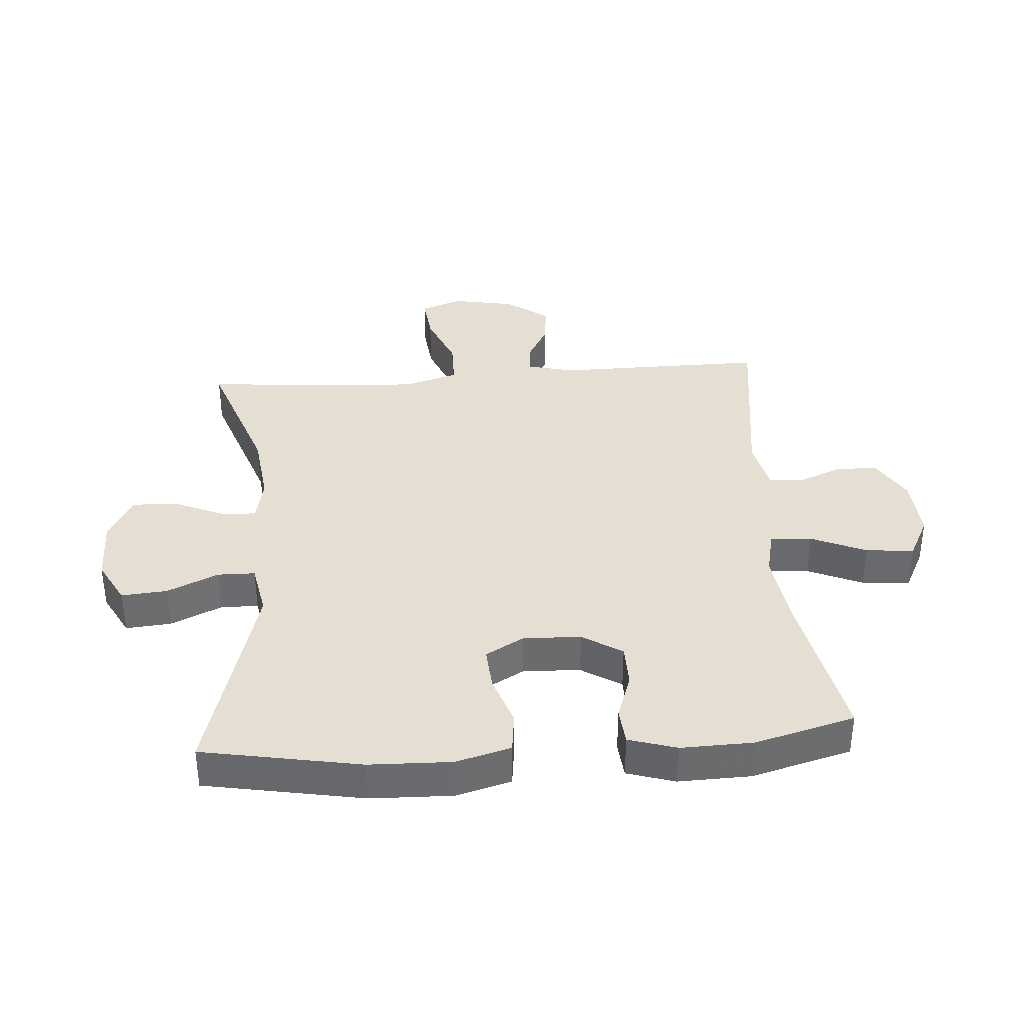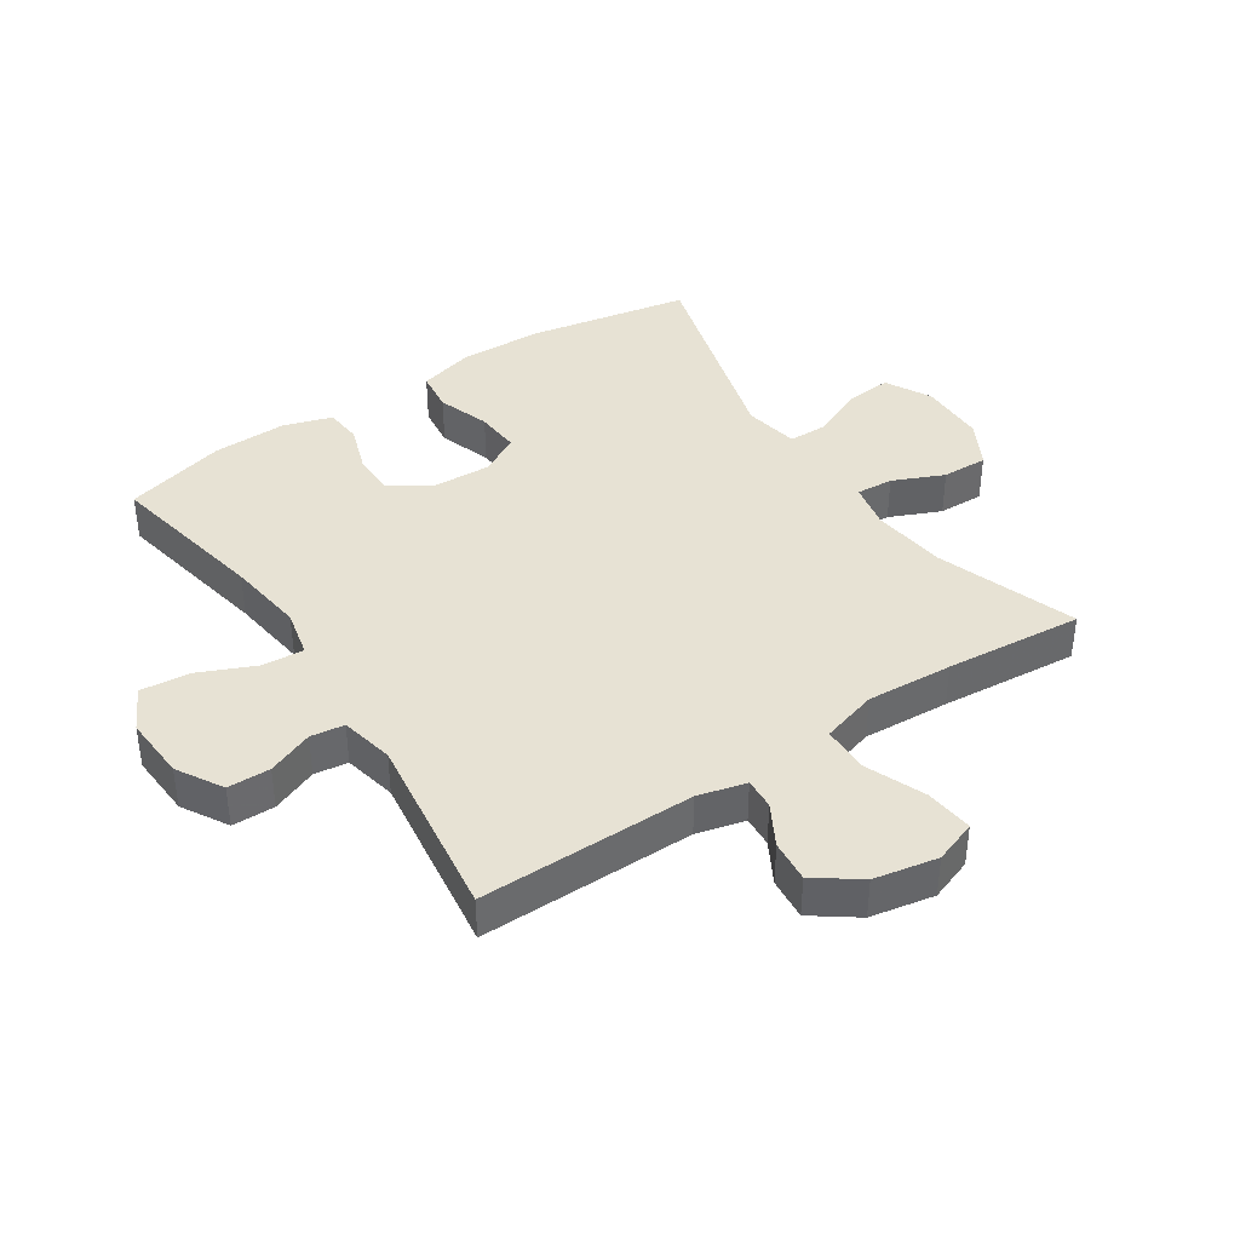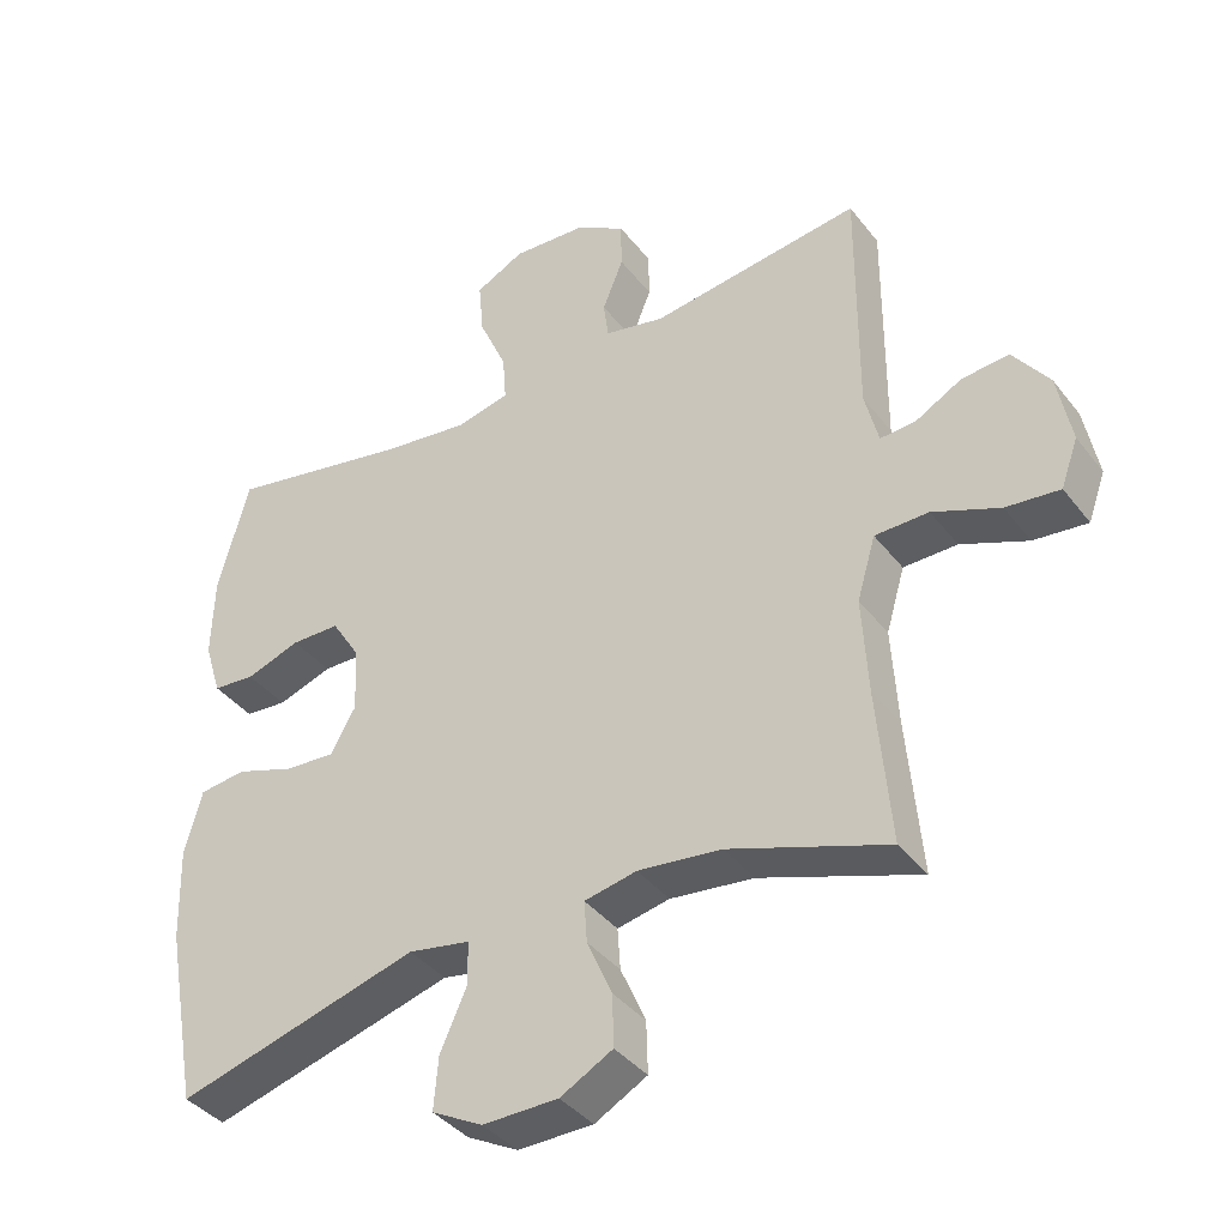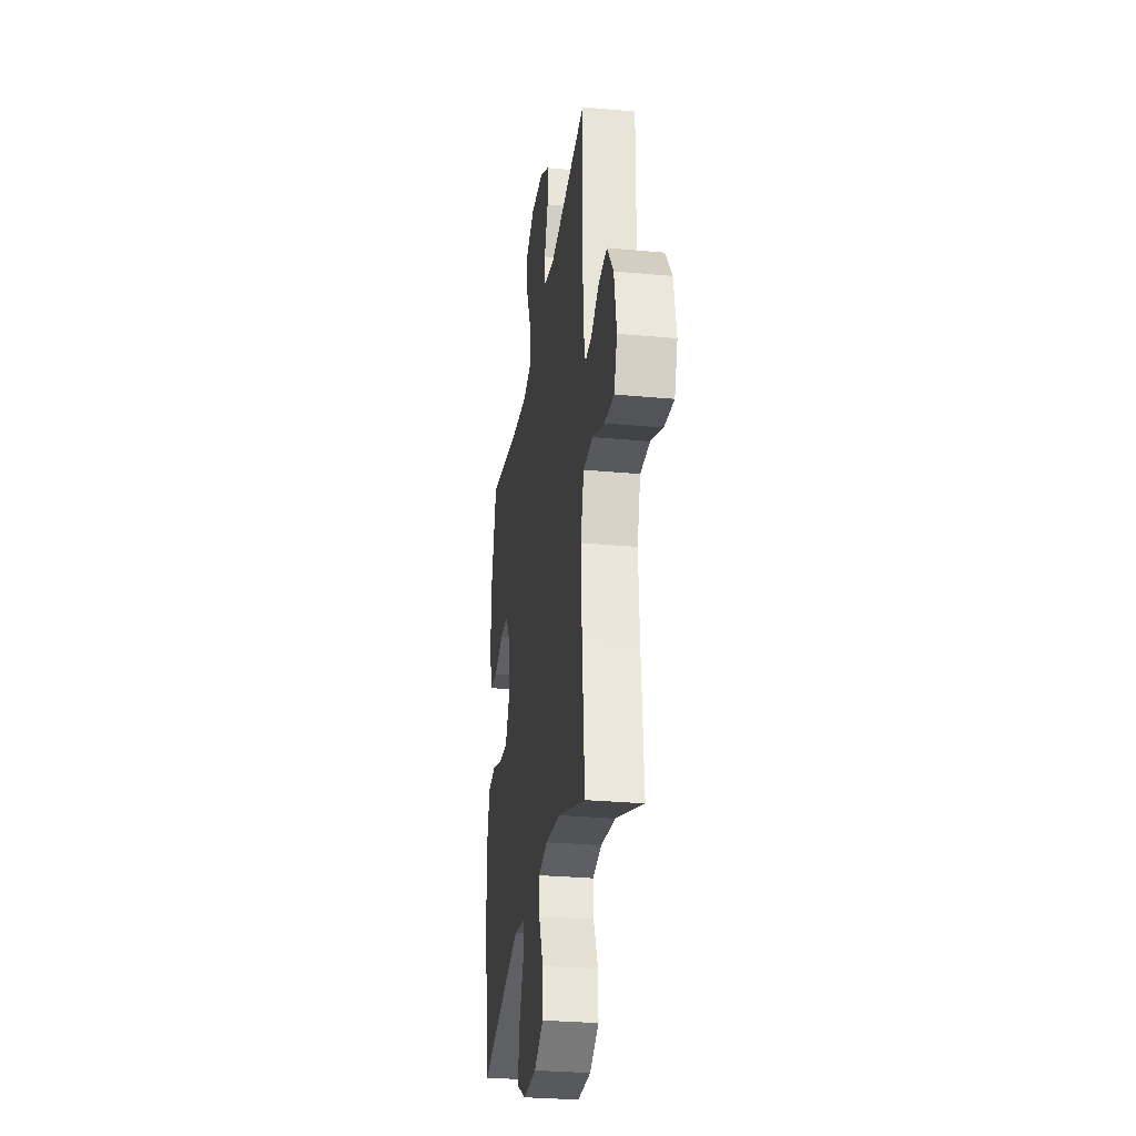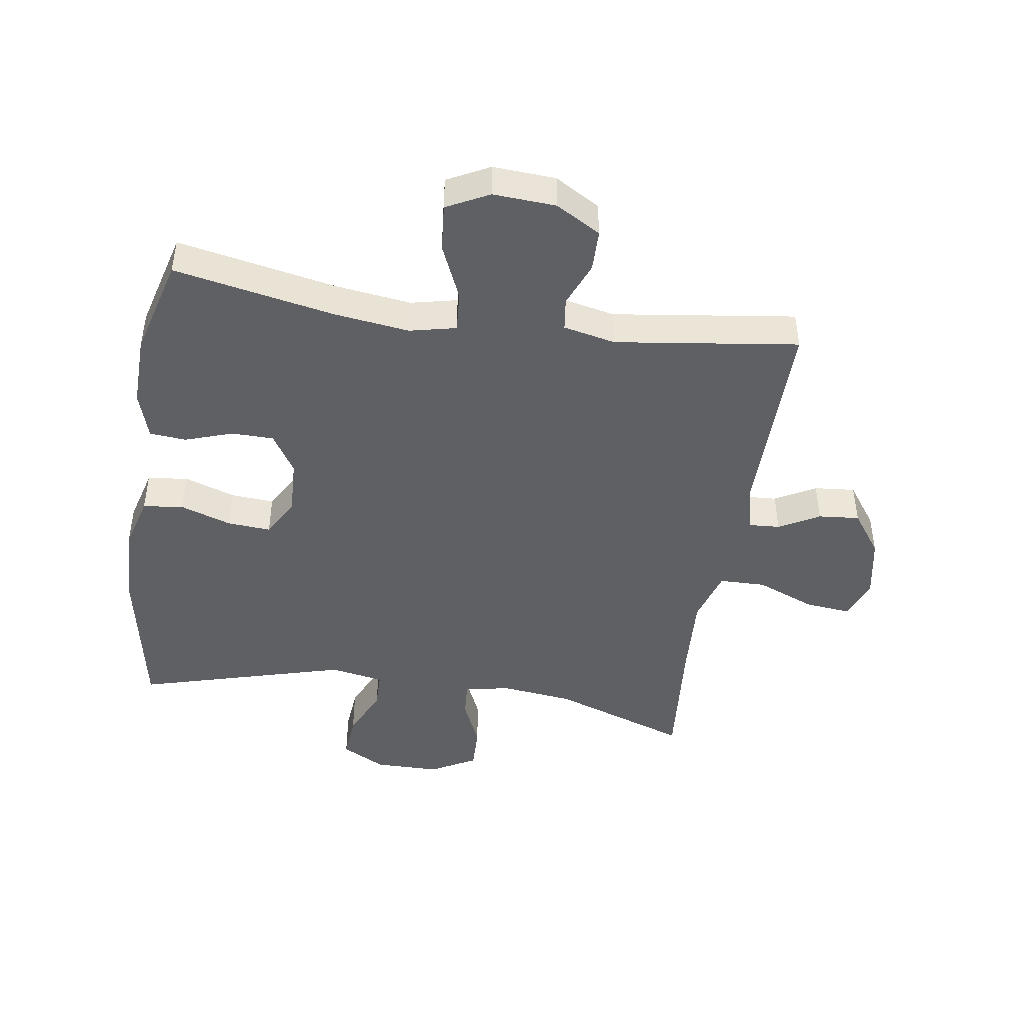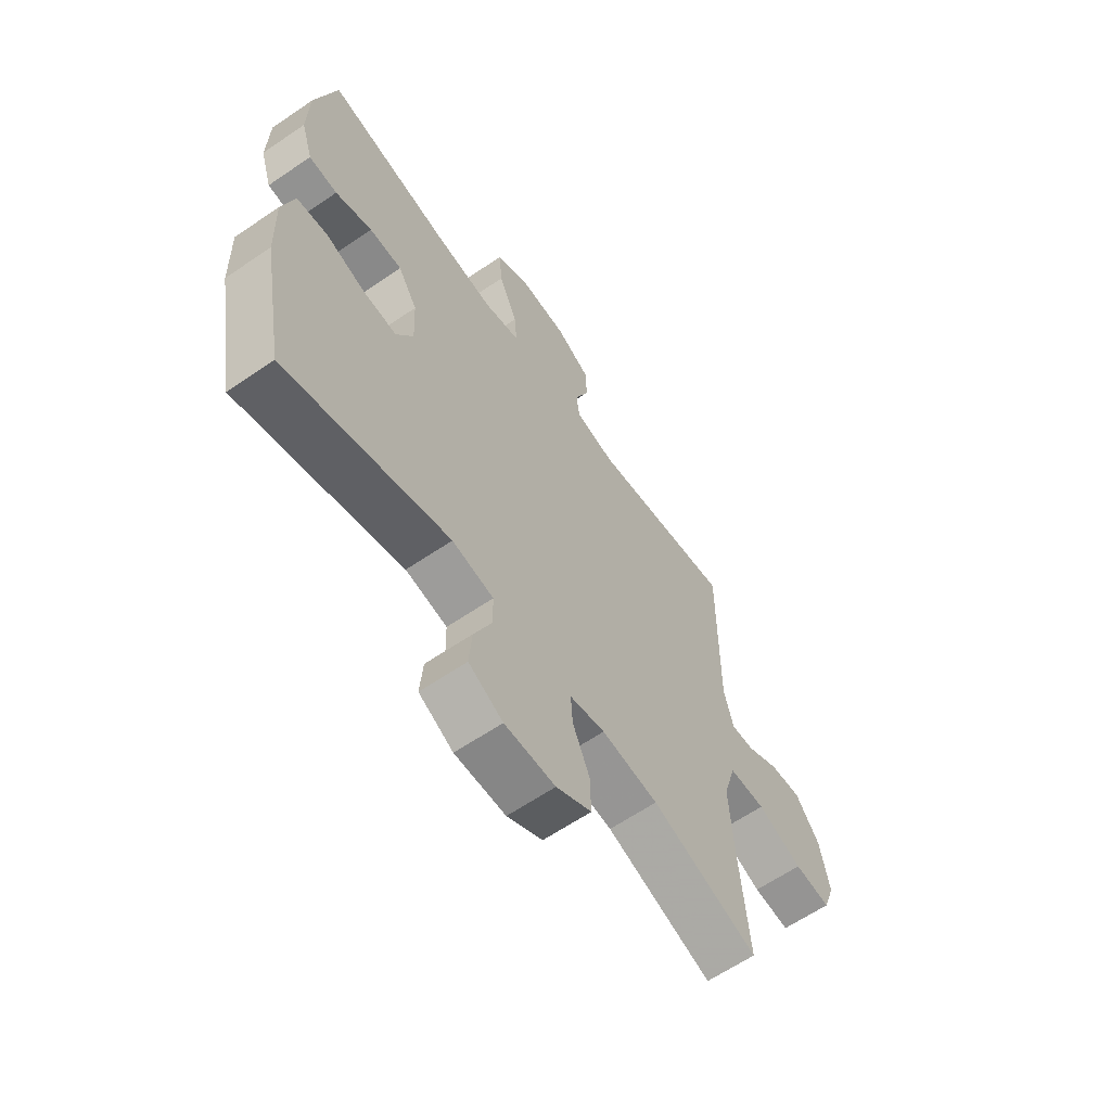
<metadata>
{"format":"obj","ext":"obj","renderer":"f3d","projection":"perspective","resolution":1024,"background":"white","views":[{"elev":36.9,"azim":-94.3,"up":"+Y"},{"elev":39.9,"azim":56.5,"up":"+Y"},{"elev":-39.0,"azim":33.5,"up":"+Z"},{"elev":-29.0,"azim":82.1,"up":"+Z"},{"elev":-45.1,"azim":-8.7,"up":"+Y"},{"elev":-62.6,"azim":-55.3,"up":"+Z"}]}
</metadata>
<code>
v 0.5 0.07 -0.5
v 0.28 0.07 -0.423
v 0.163 0.07 -0.409
v 0.09 0.07 -0.424
v 0.094 0.07 -0.482
v 0.129 0.07 -0.562
v 0.131 0.07 -0.634
v 0.058 0.07 -0.674
v -0.047 0.07 -0.675
v -0.118 0.07 -0.637
v -0.112 0.07 -0.564
v -0.075 0.07 -0.481
v -0.076 0.07 -0.421
v -0.162 0.07 -0.405
v -0.5 0.07 -0.5
v -0.547 0.07 -0.246
v -0.551 0.07 -0.114
v -0.527 0.07 -0.026
v -0.462 0.07 -0.018
v -0.38 0.07 -0.046
v -0.31 0.07 -0.051
v -0.275 0.07 0.011
v -0.279 0.07 0.103
v -0.319 0.07 0.167
v -0.387 0.07 0.168
v -0.463 0.07 0.142
v -0.522 0.07 0.147
v -0.546 0.07 0.224
v -0.543 0.07 0.34
v -0.5 0.07 0.5
v -0.244 0.07 0.45
v -0.122 0.07 0.434
v -0.047 0.07 0.451
v -0.052 0.07 0.517
v -0.091 0.07 0.606
v -0.098 0.07 0.683
v -0.03 0.07 0.718
v 0.071 0.07 0.712
v 0.143 0.07 0.67
v 0.144 0.07 0.603
v 0.115 0.07 0.531
v 0.122 0.07 0.478
v 0.206 0.07 0.46
v 0.5 0.07 0.5
v 0.498 0.07 0.163
v 0.517 0.07 0.087
v 0.566 0.07 0.09
v 0.631 0.07 0.126
v 0.697 0.07 0.132
v 0.747 0.07 0.063
v 0.766 0.07 -0.037
v 0.742 0.07 -0.104
v 0.667 0.07 -0.096
v 0.574 0.07 -0.058
v 0.499 0.07 -0.059
v 0.473 0.07 -0.147
v 0.481 0.07 -0.283
v 0.5 0 -0.5
v 0.28 0 -0.423
v 0.163 0 -0.409
v 0.09 0 -0.424
v 0.094 0 -0.482
v 0.129 0 -0.562
v 0.131 0 -0.634
v 0.058 0 -0.674
v -0.047 0 -0.675
v -0.118 0 -0.637
v -0.112 0 -0.564
v -0.075 0 -0.481
v -0.076 0 -0.421
v -0.162 0 -0.405
v -0.5 0 -0.5
v -0.547 0 -0.246
v -0.551 0 -0.114
v -0.527 0 -0.026
v -0.462 0 -0.018
v -0.38 0 -0.046
v -0.31 0 -0.051
v -0.275 0 0.011
v -0.279 0 0.103
v -0.319 0 0.167
v -0.387 0 0.168
v -0.463 0 0.142
v -0.522 0 0.147
v -0.546 0 0.224
v -0.543 0 0.34
v -0.5 0 0.5
v -0.244 0 0.45
v -0.122 0 0.434
v -0.047 0 0.451
v -0.052 0 0.517
v -0.091 0 0.606
v -0.098 0 0.683
v -0.03 0 0.718
v 0.071 0 0.712
v 0.143 0 0.67
v 0.144 0 0.603
v 0.115 0 0.531
v 0.122 0 0.478
v 0.206 0 0.46
v 0.5 0 0.5
v 0.498 0 0.163
v 0.517 0 0.087
v 0.566 0 0.09
v 0.631 0 0.126
v 0.697 0 0.132
v 0.747 0 0.063
v 0.766 0 -0.037
v 0.742 0 -0.104
v 0.667 0 -0.096
v 0.574 0 -0.058
v 0.499 0 -0.059
v 0.473 0 -0.147
v 0.481 0 -0.283
f 52 53 54
f 51 52 54
f 50 51 54
f 49 50 54
f 48 49 54
f 47 48 54
f 46 47 54 55
f 45 46 55 56
f 43 44 45 56
f 39 40 41
f 38 39 41
f 37 38 41
f 36 37 41
f 35 36 41
f 34 35 41
f 33 34 41 42
f 43 56 57
f 42 43 57
f 33 42 57
f 32 33 57
f 29 30 31
f 28 29 31
f 27 28 31
f 26 27 31
f 25 26 31
f 18 19 20
f 17 18 20
f 16 17 20
f 15 16 20
f 14 15 20
f 13 14 20 21
f 10 11 12
f 9 10 12
f 8 9 12
f 7 8 12
f 6 7 12
f 5 6 12
f 4 5 12 13
f 13 21 22
f 4 13 22
f 3 4 22
f 57 1 2
f 3 22 23
f 2 3 23
f 57 2 23
f 32 57 23
f 24 25 31 32
f 23 24 32
f 111 110 109
f 111 109 108
f 111 108 107
f 111 107 106
f 111 106 105
f 111 105 104
f 112 111 104 103
f 113 112 103 102
f 113 102 101 100
f 98 97 96
f 98 96 95
f 98 95 94
f 98 94 93
f 98 93 92
f 98 92 91
f 99 98 91 90
f 114 113 100
f 114 100 99
f 114 99 90
f 114 90 89
f 88 87 86
f 88 86 85
f 88 85 84
f 88 84 83
f 88 83 82
f 77 76 75
f 77 75 74
f 77 74 73
f 77 73 72
f 77 72 71
f 78 77 71 70
f 69 68 67
f 69 67 66
f 69 66 65
f 69 65 64
f 69 64 63
f 69 63 62
f 70 69 62 61
f 79 78 70
f 79 70 61
f 79 61 60
f 59 58 114
f 80 79 60
f 80 60 59
f 80 59 114
f 80 114 89
f 89 88 82 81
f 89 81 80
f 1 58 59 2
f 2 59 60 3
f 3 60 61 4
f 4 61 62 5
f 5 62 63 6
f 6 63 64 7
f 7 64 65 8
f 8 65 66 9
f 9 66 67 10
f 10 67 68 11
f 11 68 69 12
f 12 69 70 13
f 13 70 71 14
f 14 71 72 15
f 15 72 73 16
f 16 73 74 17
f 17 74 75 18
f 18 75 76 19
f 19 76 77 20
f 20 77 78 21
f 21 78 79 22
f 22 79 80 23
f 23 80 81 24
f 24 81 82 25
f 25 82 83 26
f 26 83 84 27
f 27 84 85 28
f 28 85 86 29
f 29 86 87 30
f 30 87 88 31
f 31 88 89 32
f 32 89 90 33
f 33 90 91 34
f 34 91 92 35
f 35 92 93 36
f 36 93 94 37
f 37 94 95 38
f 38 95 96 39
f 39 96 97 40
f 40 97 98 41
f 41 98 99 42
f 42 99 100 43
f 43 100 101 44
f 44 101 102 45
f 45 102 103 46
f 46 103 104 47
f 47 104 105 48
f 48 105 106 49
f 49 106 107 50
f 50 107 108 51
f 51 108 109 52
f 52 109 110 53
f 53 110 111 54
f 54 111 112 55
f 55 112 113 56
f 56 113 114 57
f 57 114 58 1

</code>
